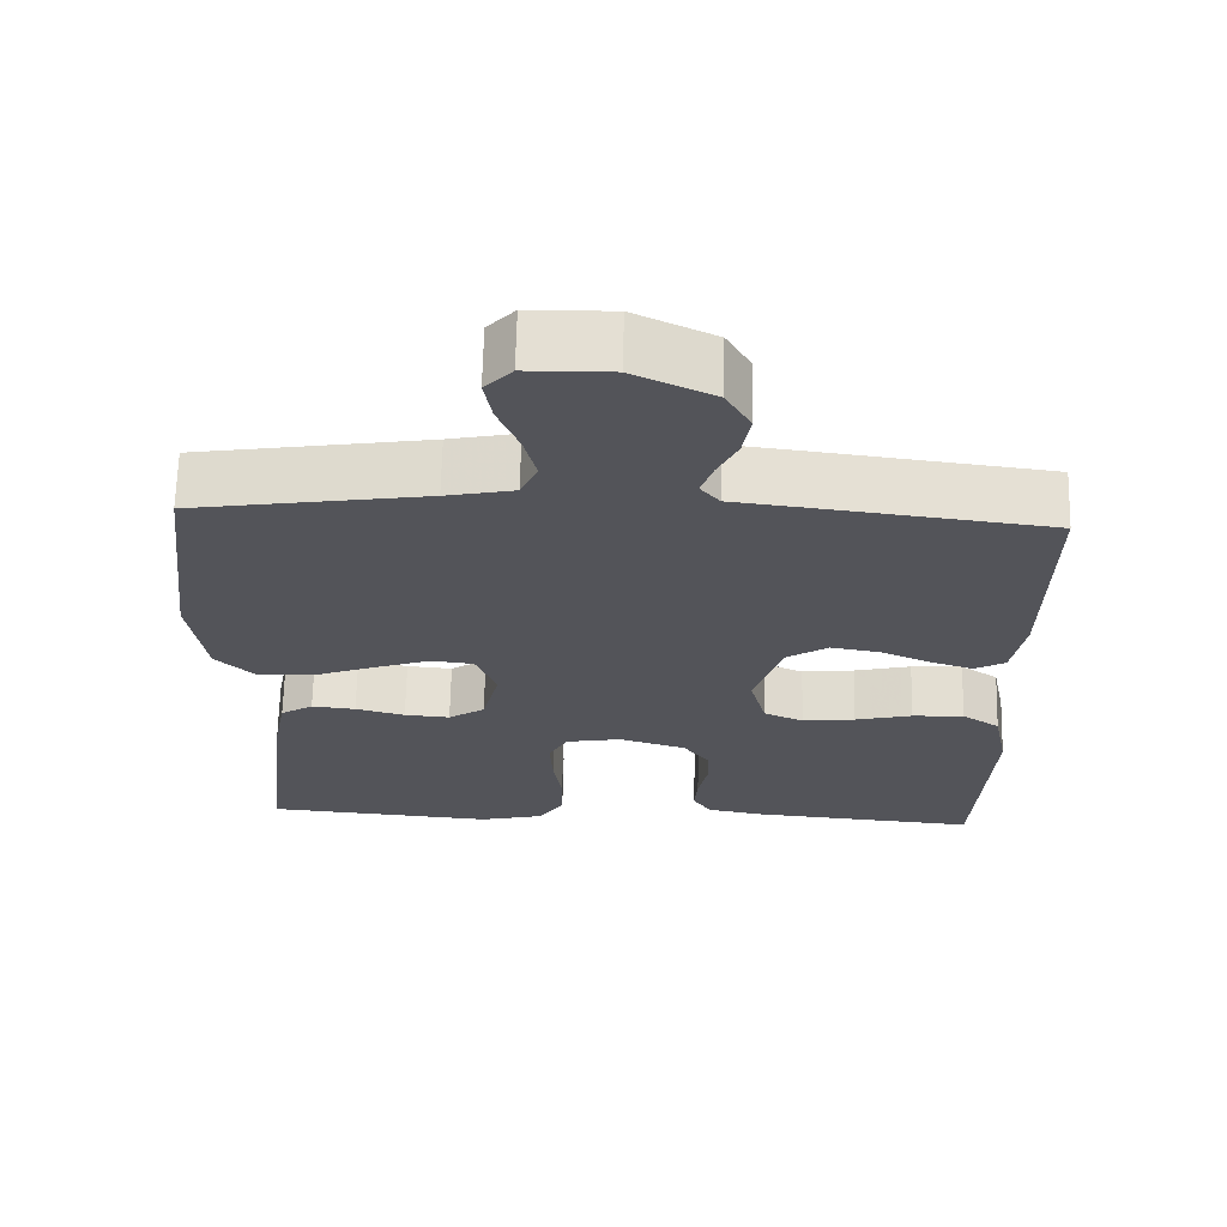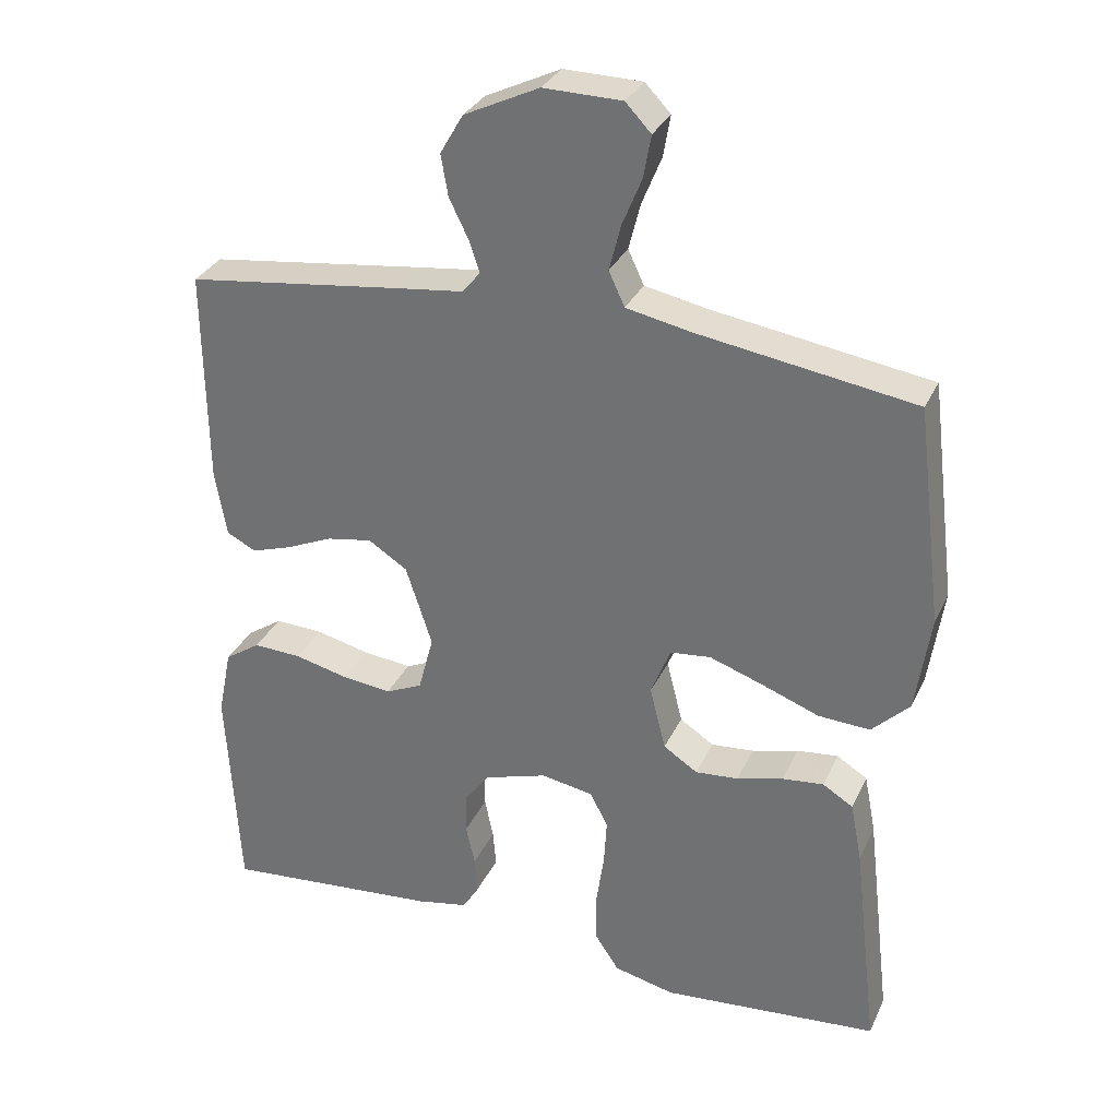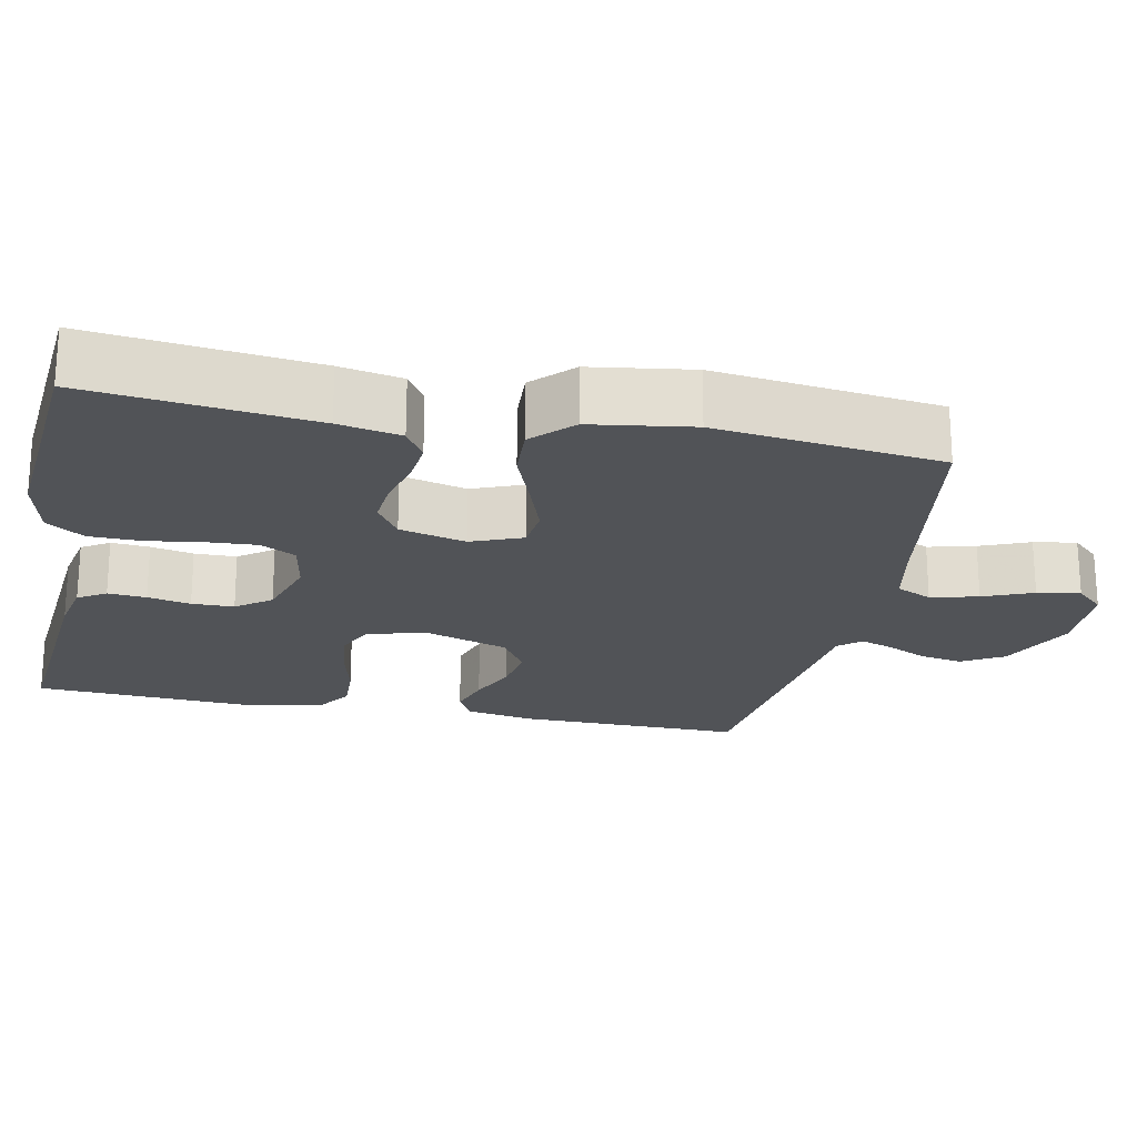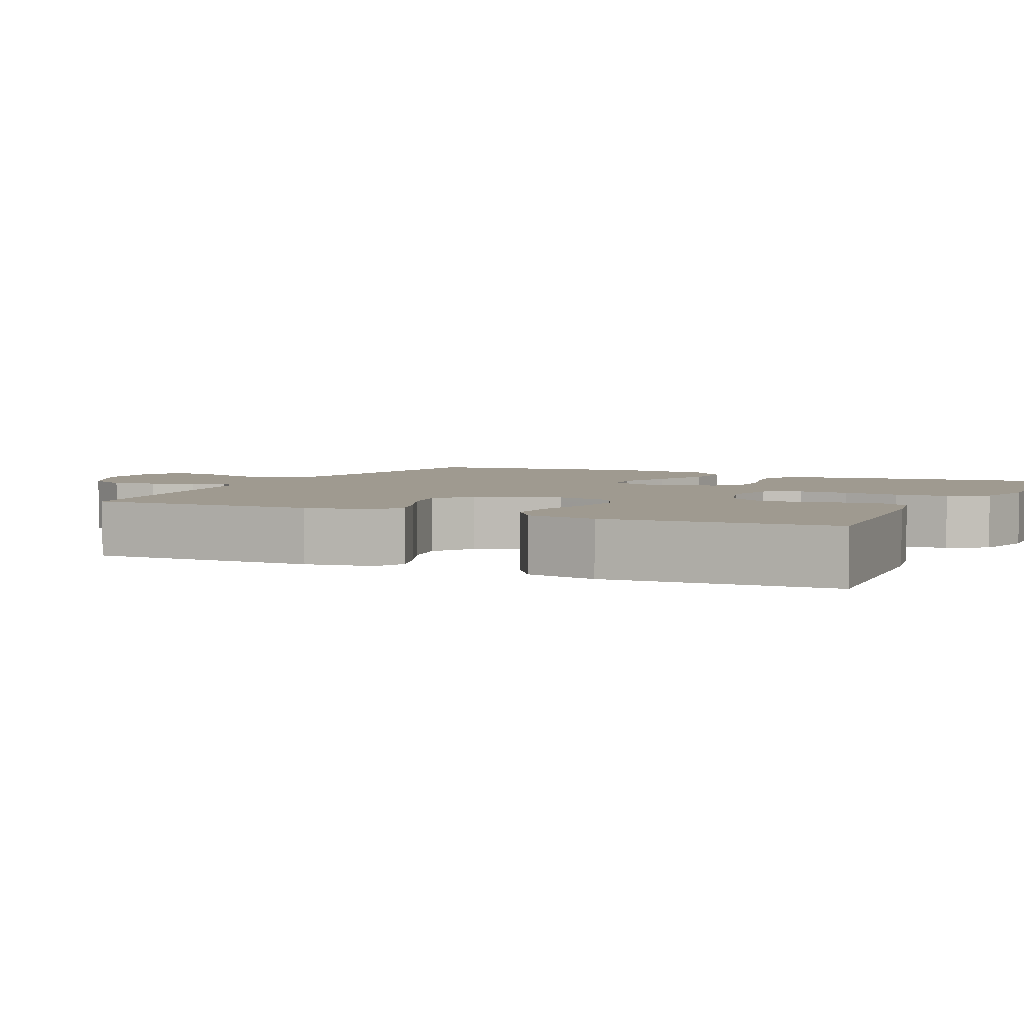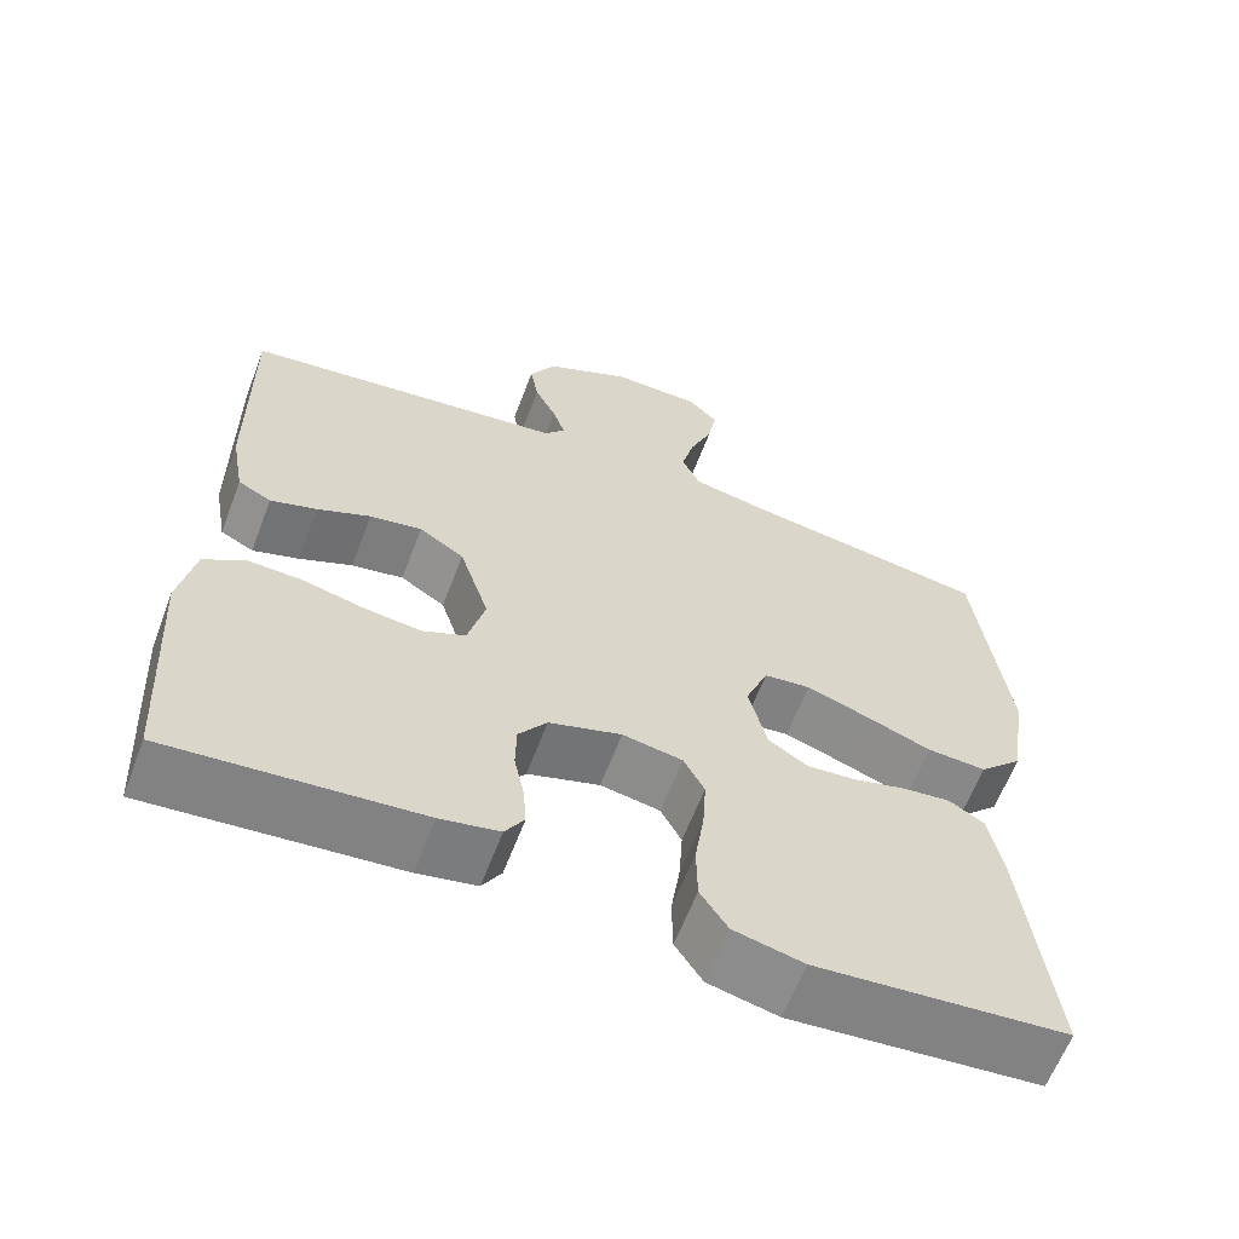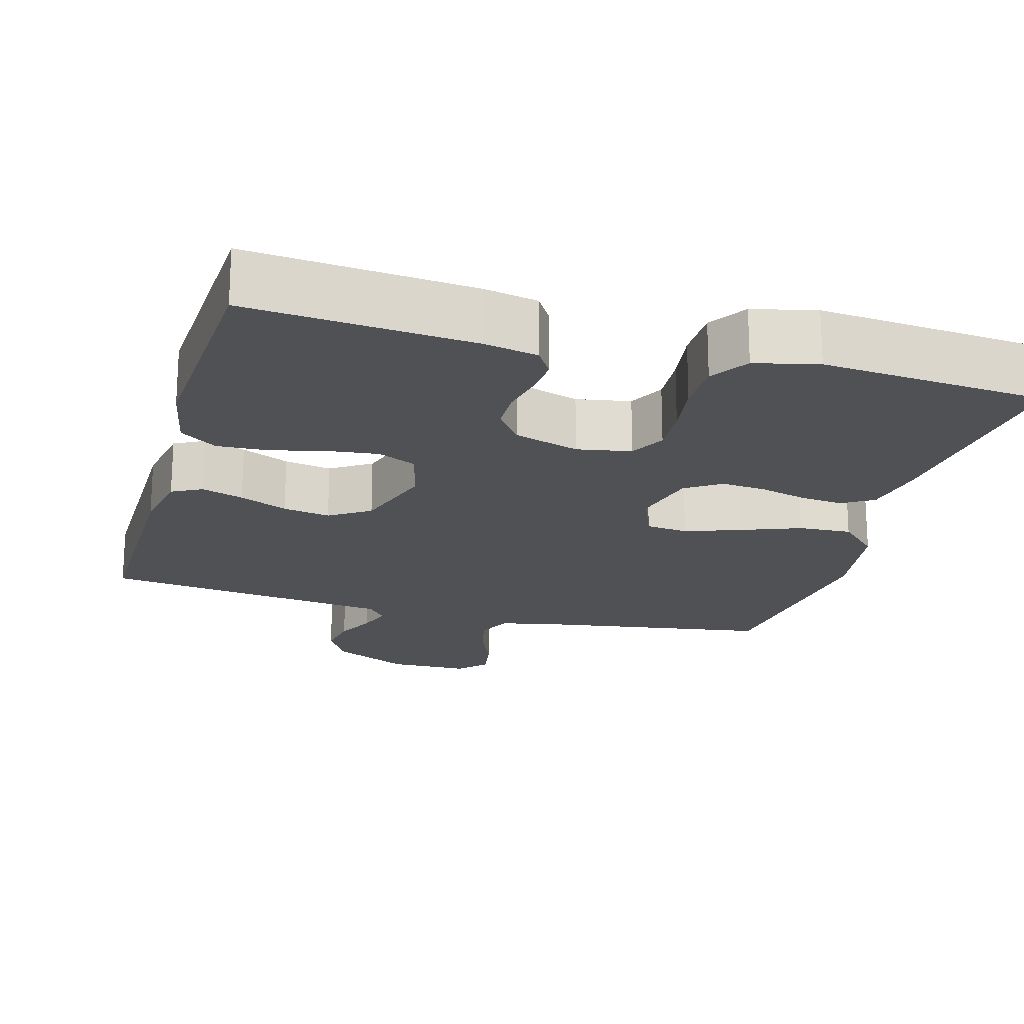
<metadata>
{"format":"obj","ext":"obj","renderer":"f3d","projection":"perspective","resolution":1024,"background":"white","views":[{"elev":66.3,"azim":1.4,"up":"+Z"},{"elev":31.2,"azim":-158.4,"up":"+Z"},{"elev":-21.7,"azim":-101.5,"up":"+Y"},{"elev":3.9,"azim":115.4,"up":"+Y"},{"elev":-62.2,"azim":159.2,"up":"+Z"},{"elev":-20.0,"azim":164.4,"up":"+Y"}]}
</metadata>
<code>
v -0.5 0.07 -0.5
v -0.465 0.07 -0.2
v -0.449 0.07 -0.117
v -0.407 0.07 -0.091
v -0.35 0.07 -0.097
v -0.286 0.07 -0.114
v -0.227 0.07 -0.119
v -0.18 0.07 -0.088
v -0.158 0.07 0
v -0.185 0.07 0.068
v -0.241 0.07 0.074
v -0.315 0.07 0.048
v -0.394 0.07 0.018
v -0.465 0.07 0.014
v -0.517 0.07 0.065
v -0.537 0.07 0.2
v -0.5 0.07 0.5
v -0.2 0.07 0.547
v -0.112 0.07 0.565
v -0.09 0.07 0.612
v -0.106 0.07 0.675
v -0.133 0.07 0.741
v -0.143 0.07 0.798
v -0.108 0.07 0.835
v 0 0.07 0.837
v 0.103 0.07 0.788
v 0.135 0.07 0.733
v 0.125 0.07 0.676
v 0.099 0.07 0.623
v 0.084 0.07 0.579
v 0.109 0.07 0.549
v 0.2 0.07 0.538
v 0.5 0.07 0.5
v 0.497 0.07 0.2
v 0.481 0.07 0.11
v 0.441 0.07 0.089
v 0.385 0.07 0.107
v 0.321 0.07 0.135
v 0.258 0.07 0.146
v 0.204 0.07 0.111
v 0.168 0.07 0
v 0.189 0.07 -0.079
v 0.24 0.07 -0.102
v 0.308 0.07 -0.094
v 0.382 0.07 -0.076
v 0.449 0.07 -0.073
v 0.498 0.07 -0.106
v 0.517 0.07 -0.2
v 0.5 0.07 -0.5
v 0.2 0.07 -0.474
v 0.129 0.07 -0.46
v 0.106 0.07 -0.423
v 0.11 0.07 -0.372
v 0.122 0.07 -0.315
v 0.121 0.07 -0.259
v 0.087 0.07 -0.213
v 0 0.07 -0.186
v -0.072 0.07 -0.199
v -0.097 0.07 -0.246
v -0.093 0.07 -0.312
v -0.082 0.07 -0.386
v -0.083 0.07 -0.455
v -0.116 0.07 -0.505
v -0.2 0.07 -0.525
v -0.5 0 -0.5
v -0.465 0 -0.2
v -0.449 0 -0.117
v -0.407 0 -0.091
v -0.35 0 -0.097
v -0.286 0 -0.114
v -0.227 0 -0.119
v -0.18 0 -0.088
v -0.158 0 0
v -0.185 0 0.068
v -0.241 0 0.074
v -0.315 0 0.048
v -0.394 0 0.018
v -0.465 0 0.014
v -0.517 0 0.065
v -0.537 0 0.2
v -0.5 0 0.5
v -0.2 0 0.547
v -0.112 0 0.565
v -0.09 0 0.612
v -0.106 0 0.675
v -0.133 0 0.741
v -0.143 0 0.798
v -0.108 0 0.835
v 0 0 0.837
v 0.103 0 0.788
v 0.135 0 0.733
v 0.125 0 0.676
v 0.099 0 0.623
v 0.084 0 0.579
v 0.109 0 0.549
v 0.2 0 0.538
v 0.5 0 0.5
v 0.497 0 0.2
v 0.481 0 0.11
v 0.441 0 0.089
v 0.385 0 0.107
v 0.321 0 0.135
v 0.258 0 0.146
v 0.204 0 0.111
v 0.168 0 0
v 0.189 0 -0.079
v 0.24 0 -0.102
v 0.308 0 -0.094
v 0.382 0 -0.076
v 0.449 0 -0.073
v 0.498 0 -0.106
v 0.517 0 -0.2
v 0.5 0 -0.5
v 0.2 0 -0.474
v 0.129 0 -0.46
v 0.106 0 -0.423
v 0.11 0 -0.372
v 0.122 0 -0.315
v 0.121 0 -0.259
v 0.087 0 -0.213
v 0 0 -0.186
v -0.072 0 -0.199
v -0.097 0 -0.246
v -0.093 0 -0.312
v -0.082 0 -0.386
v -0.083 0 -0.455
v -0.116 0 -0.505
v -0.2 0 -0.525
f 4 5 6
f 3 4 6
f 2 3 6
f 1 2 6
f 64 1 6
f 63 64 6
f 62 63 6
f 61 62 6
f 60 61 6
f 59 60 6 7
f 58 59 7 8
f 57 58 8 9
f 56 57 9 10
f 52 53 54
f 51 52 54
f 50 51 54
f 49 50 54
f 48 49 54
f 47 48 54
f 46 47 54
f 45 46 54
f 44 45 54
f 43 44 54 55
f 42 43 55 56
f 36 37 38
f 35 36 38
f 34 35 38
f 33 34 38
f 32 33 38
f 31 32 38
f 30 31 38 39
f 27 28 29
f 26 27 29
f 25 26 29
f 24 25 29
f 23 24 29
f 22 23 29
f 21 22 29
f 20 21 29 30
f 30 39 40
f 20 30 40
f 19 20 40
f 16 17 18
f 15 16 18
f 14 15 18
f 13 14 18
f 12 13 18
f 11 12 18 19
f 41 42 56 10
f 10 11 19 40
f 10 40 41
f 70 69 68
f 70 68 67
f 70 67 66
f 70 66 65
f 70 65 128
f 70 128 127
f 70 127 126
f 70 126 125
f 70 125 124
f 71 70 124 123
f 72 71 123 122
f 73 72 122 121
f 74 73 121 120
f 118 117 116
f 118 116 115
f 118 115 114
f 118 114 113
f 118 113 112
f 118 112 111
f 118 111 110
f 118 110 109
f 118 109 108
f 119 118 108 107
f 120 119 107 106
f 102 101 100
f 102 100 99
f 102 99 98
f 102 98 97
f 102 97 96
f 102 96 95
f 103 102 95 94
f 93 92 91
f 93 91 90
f 93 90 89
f 93 89 88
f 93 88 87
f 93 87 86
f 93 86 85
f 94 93 85 84
f 104 103 94
f 104 94 84
f 104 84 83
f 82 81 80
f 82 80 79
f 82 79 78
f 82 78 77
f 82 77 76
f 83 82 76 75
f 74 120 106 105
f 104 83 75 74
f 105 104 74
f 1 65 66 2
f 2 66 67 3
f 3 67 68 4
f 4 68 69 5
f 5 69 70 6
f 6 70 71 7
f 7 71 72 8
f 8 72 73 9
f 9 73 74 10
f 10 74 75 11
f 11 75 76 12
f 12 76 77 13
f 13 77 78 14
f 14 78 79 15
f 15 79 80 16
f 16 80 81 17
f 17 81 82 18
f 18 82 83 19
f 19 83 84 20
f 20 84 85 21
f 21 85 86 22
f 22 86 87 23
f 23 87 88 24
f 24 88 89 25
f 25 89 90 26
f 26 90 91 27
f 27 91 92 28
f 28 92 93 29
f 29 93 94 30
f 30 94 95 31
f 31 95 96 32
f 32 96 97 33
f 33 97 98 34
f 34 98 99 35
f 35 99 100 36
f 36 100 101 37
f 37 101 102 38
f 38 102 103 39
f 39 103 104 40
f 40 104 105 41
f 41 105 106 42
f 42 106 107 43
f 43 107 108 44
f 44 108 109 45
f 45 109 110 46
f 46 110 111 47
f 47 111 112 48
f 48 112 113 49
f 49 113 114 50
f 50 114 115 51
f 51 115 116 52
f 52 116 117 53
f 53 117 118 54
f 54 118 119 55
f 55 119 120 56
f 56 120 121 57
f 57 121 122 58
f 58 122 123 59
f 59 123 124 60
f 60 124 125 61
f 61 125 126 62
f 62 126 127 63
f 63 127 128 64
f 64 128 65 1

</code>
